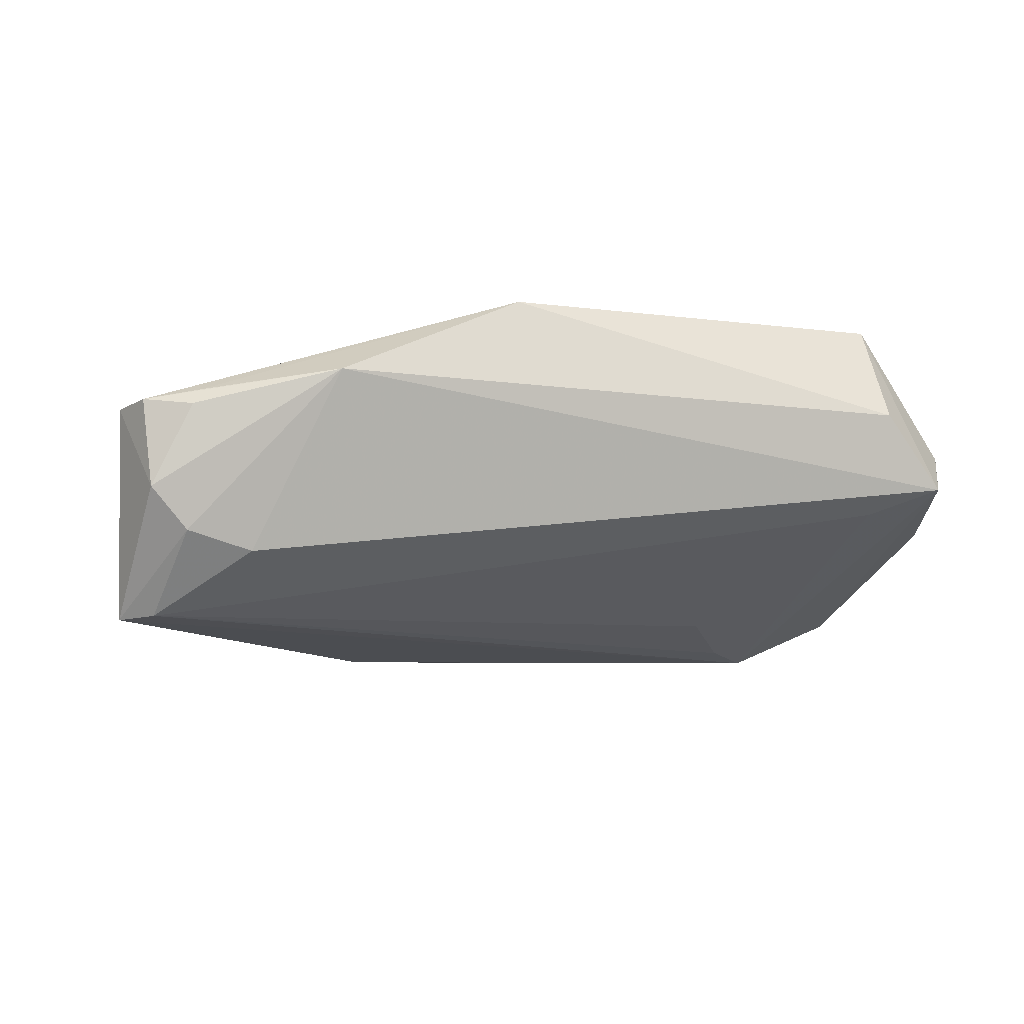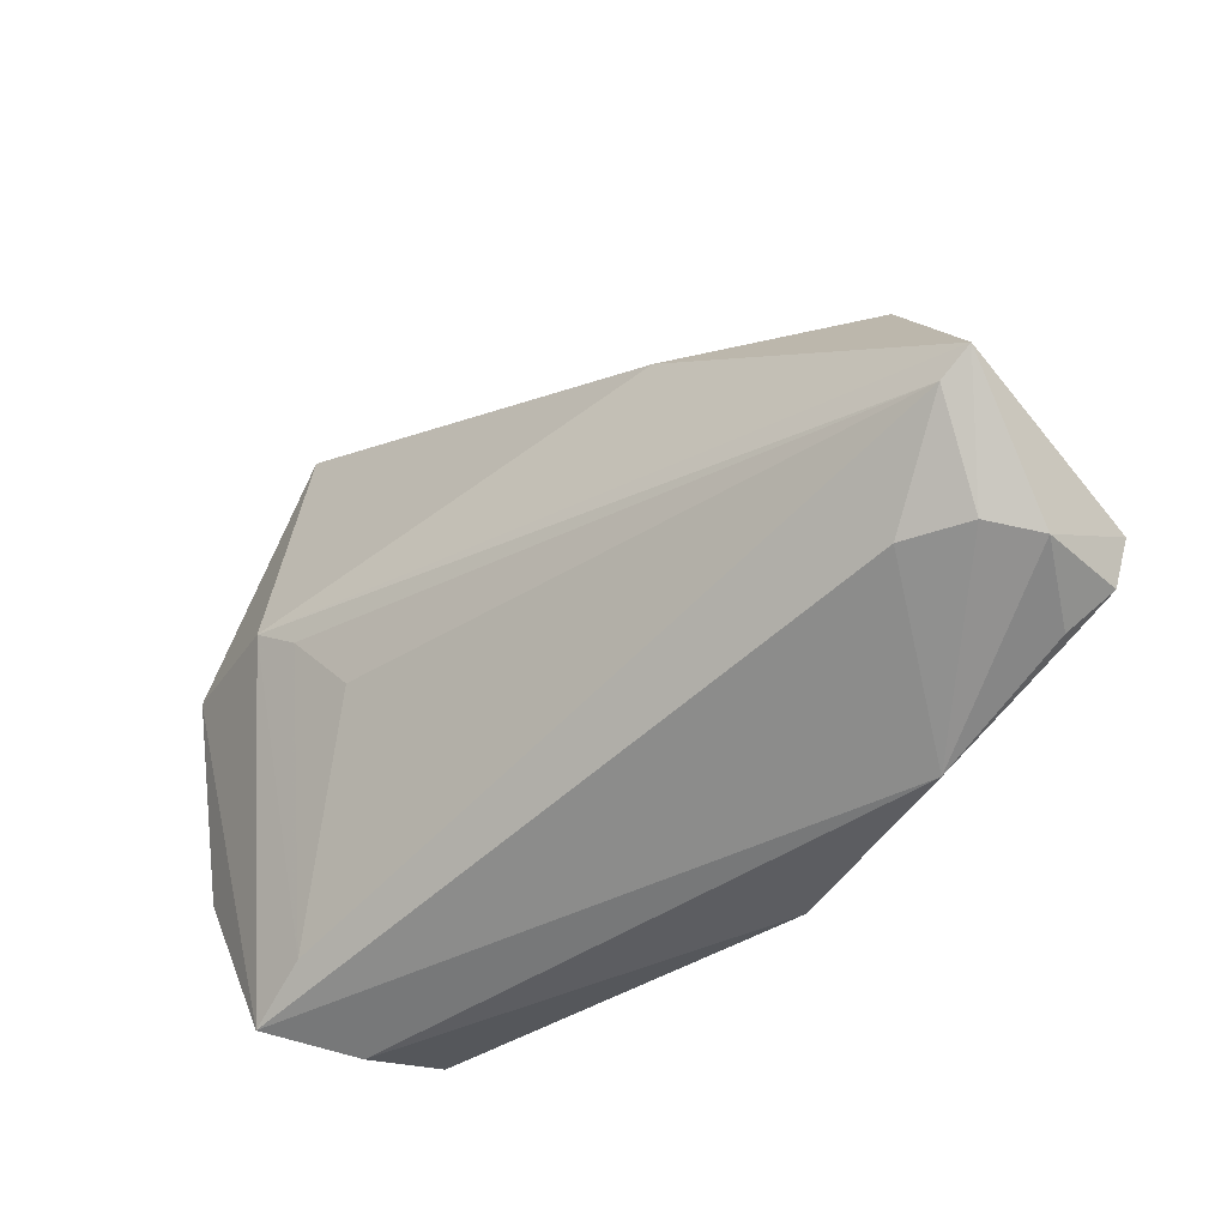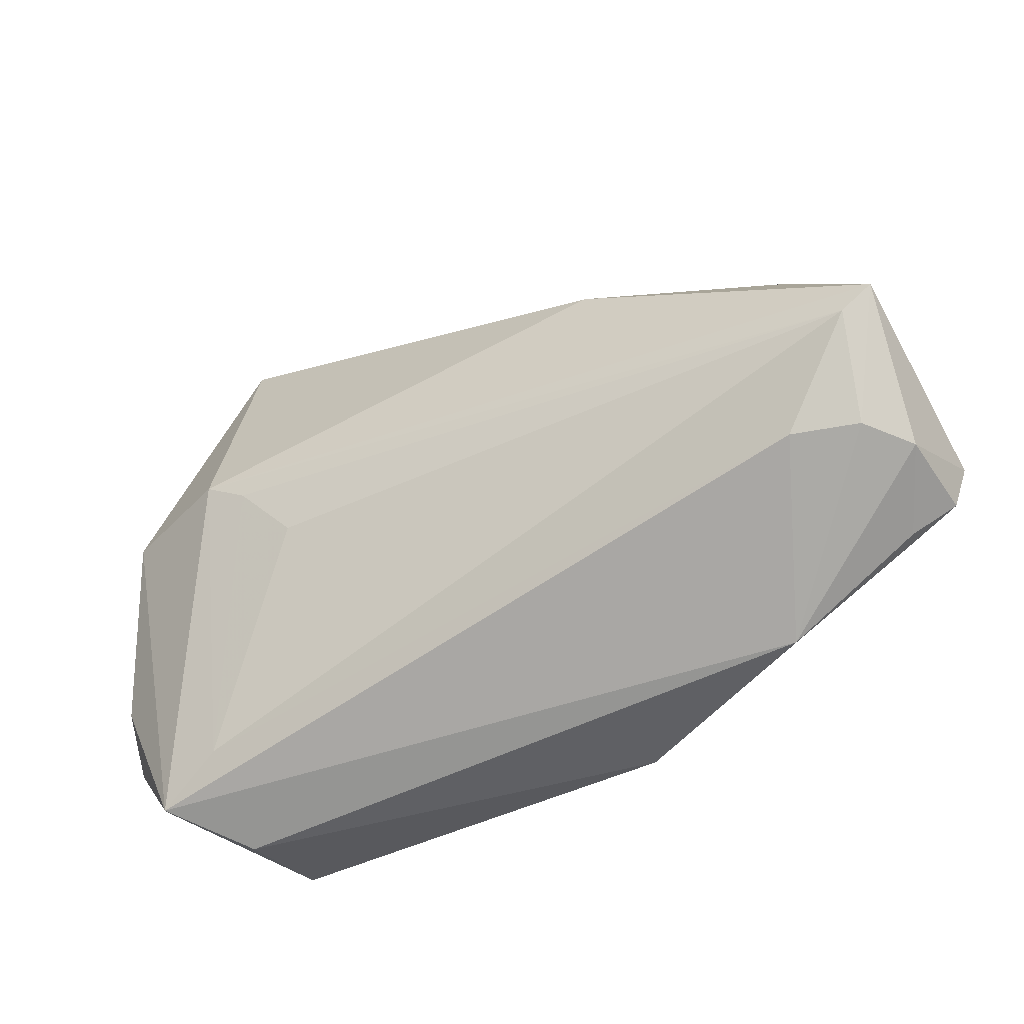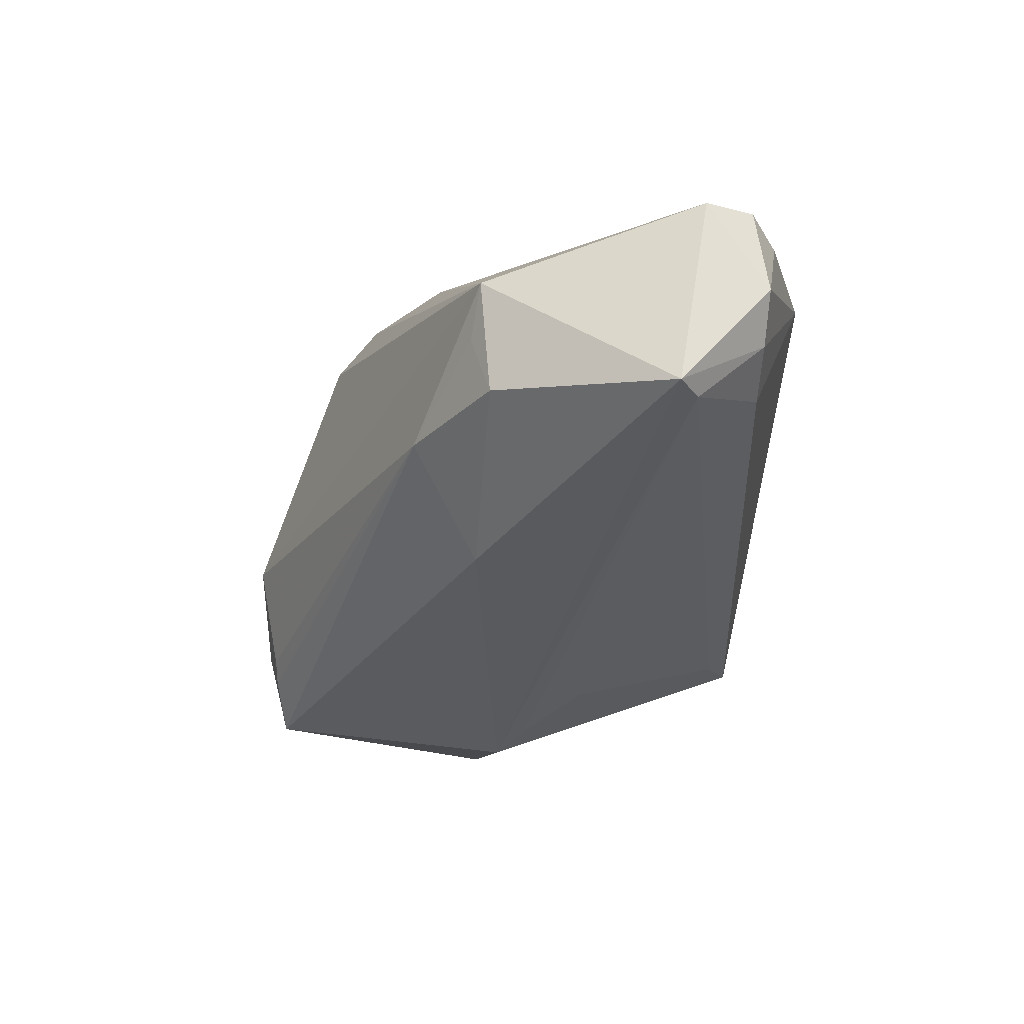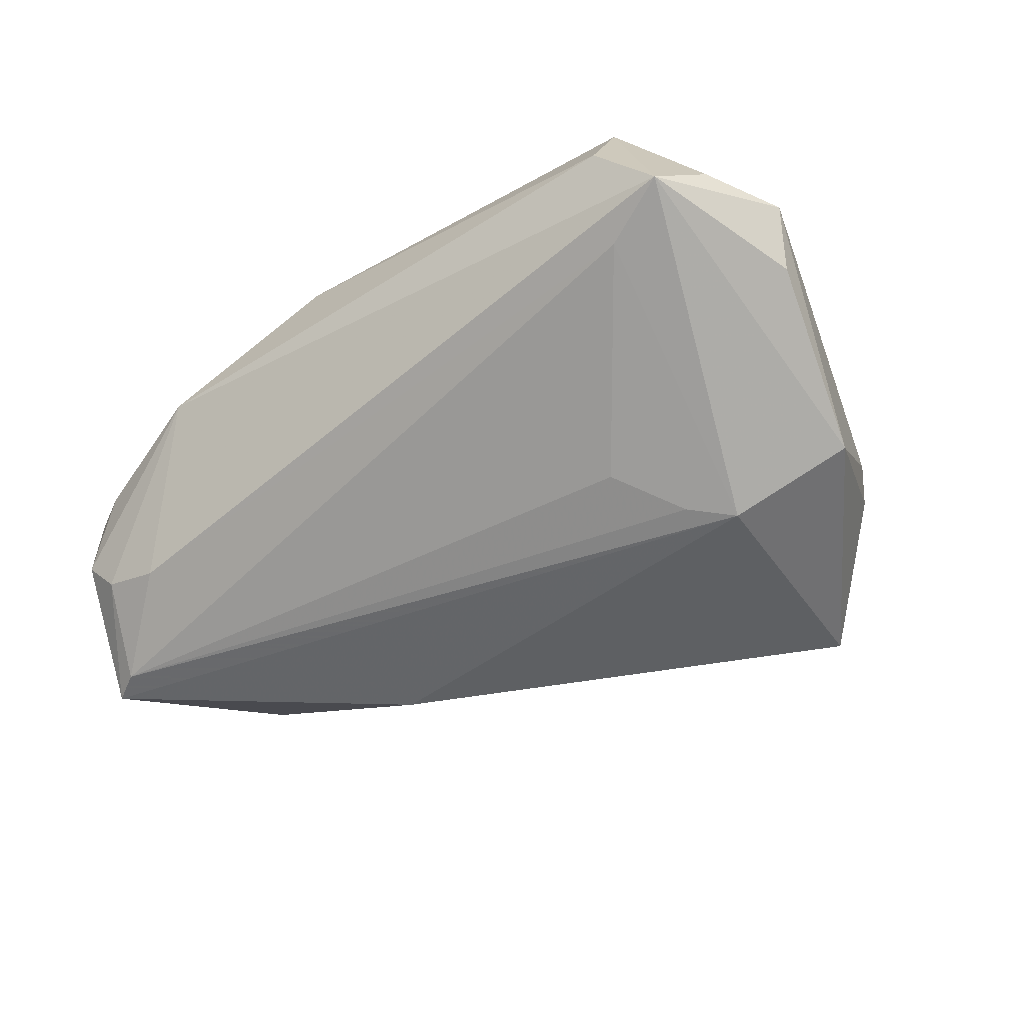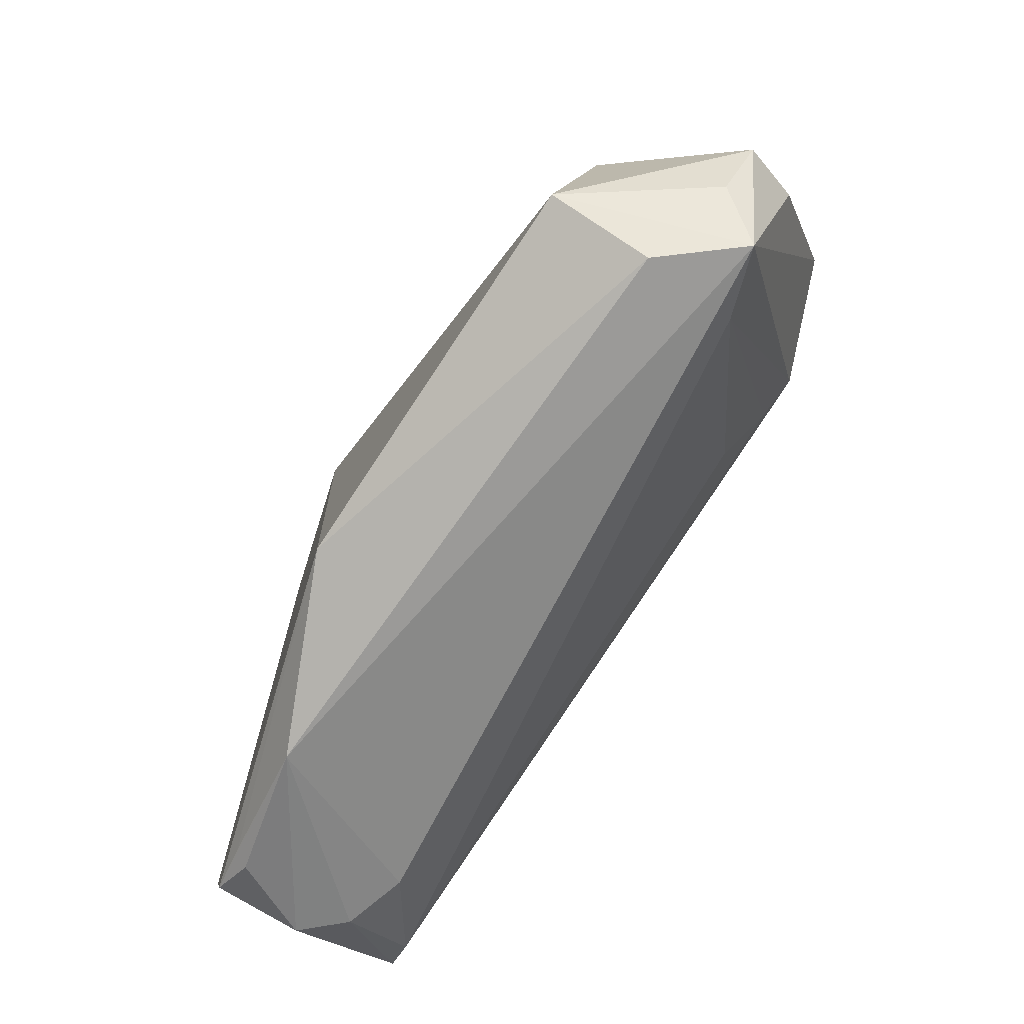
<metadata>
{"format":"obj","ext":"obj","renderer":"f3d","projection":"perspective","resolution":1024,"background":"white","views":[{"elev":-8.5,"azim":-15.8,"up":"+Z"},{"elev":-49.7,"azim":-142.7,"up":"+Y"},{"elev":-58.5,"azim":-152.8,"up":"+Y"},{"elev":-33.3,"azim":-90.9,"up":"+Z"},{"elev":-45.6,"azim":37.1,"up":"+Z"},{"elev":-75.2,"azim":56.2,"up":"+Y"}]}
</metadata>
<code>
v 0.009388 0.02937 0.006955
v -0.05014 -0.0164 -0.01659
v 0.03603 -0.02748 0.01926
v -0.02793 0.01156 -0.009515
v -0.03684 -0.02616 -0.009557
v -0.04393 -0.02628 -0.00751
v 0.04443 0.004469 -0.01326
v 0.03793 0.0229 -0.003255
v 0.02835 0.03004 -0.01677
v -0.04012 0.005117 -0.003915
v -0.02496 0.009086 0.01539
v -0.05103 -0.02016 0.006501
v -0.01186 0.01757 0.01926
v 0.03124 0.001543 -0.01861
v 0.02128 -0.009332 -0.01495
v 0.02508 0.03236 -0.008166
v -0.04352 0.004108 0.001314
v 0.03663 -0.03314 0.008158
v -0.04797 -0.02678 -0.002942
v -0.01927 0.004463 -0.01926
v 0.04924 -0.01418 -0.003096
v -0.04896 -0.02542 0.006794
v 0.00376 0.02446 0.01476
v 0.03579 -0.02864 -0.003025
v 0.04006 0.01913 -0.001168
v 0.05103 -0.01746 0.003443
v -0.04654 -0.01847 -0.01621
v -0.02846 -0.03314 0.009809
v 0.0231 0.03102 -0.01276
v 0.04343 -0.03162 -0.0001755
v 0.04649 -0.02545 0.004692
v 0.02661 -0.002053 -0.01764
v 0.01526 0.03314 -0.0004948
v -0.04296 -0.02757 0.007792
v -0.04068 0.003007 -0.0112
v 0.02034 0.03112 -0.01093
v -0.005248 0.02258 0.0176
v -0.007918 -0.03079 0.01926
v 0.03997 -0.008157 0.01547
v -0.04388 -0.02836 0.00606
f 3 13 38
f 26 39 3
f 25 39 26
f 26 7 25
f 17 33 4
f 23 39 25
f 29 33 16
f 29 4 36
f 36 33 29
f 4 33 36
f 27 6 2
f 14 7 30
f 2 20 14
f 14 27 2
f 2 6 19
f 3 30 31
f 31 26 3
f 30 26 31
f 30 7 21
f 21 26 30
f 7 26 21
f 2 17 35
f 35 20 2
f 4 20 35
f 22 38 12
f 12 17 2
f 2 19 12
f 12 19 22
f 37 17 13
f 33 17 37
f 39 23 37
f 37 13 3
f 3 39 37
f 29 16 9
f 7 14 9
f 9 14 20
f 9 4 29
f 9 20 4
f 24 27 15
f 24 14 30
f 6 27 5
f 5 24 30
f 27 24 5
f 28 19 6
f 28 5 30
f 6 5 28
f 10 17 4
f 4 35 10
f 10 35 17
f 13 17 11
f 17 12 11
f 11 38 13
f 11 12 38
f 33 37 1
f 1 37 23
f 8 9 16
f 8 16 33
f 25 7 8
f 7 9 8
f 33 1 8
f 8 23 25
f 8 1 23
f 32 24 15
f 14 24 32
f 15 27 32
f 27 14 32
f 34 38 22
f 22 28 34
f 34 28 38
f 22 19 40
f 40 28 22
f 19 28 40
f 18 28 30
f 38 28 18
f 18 30 3
f 3 38 18

</code>
